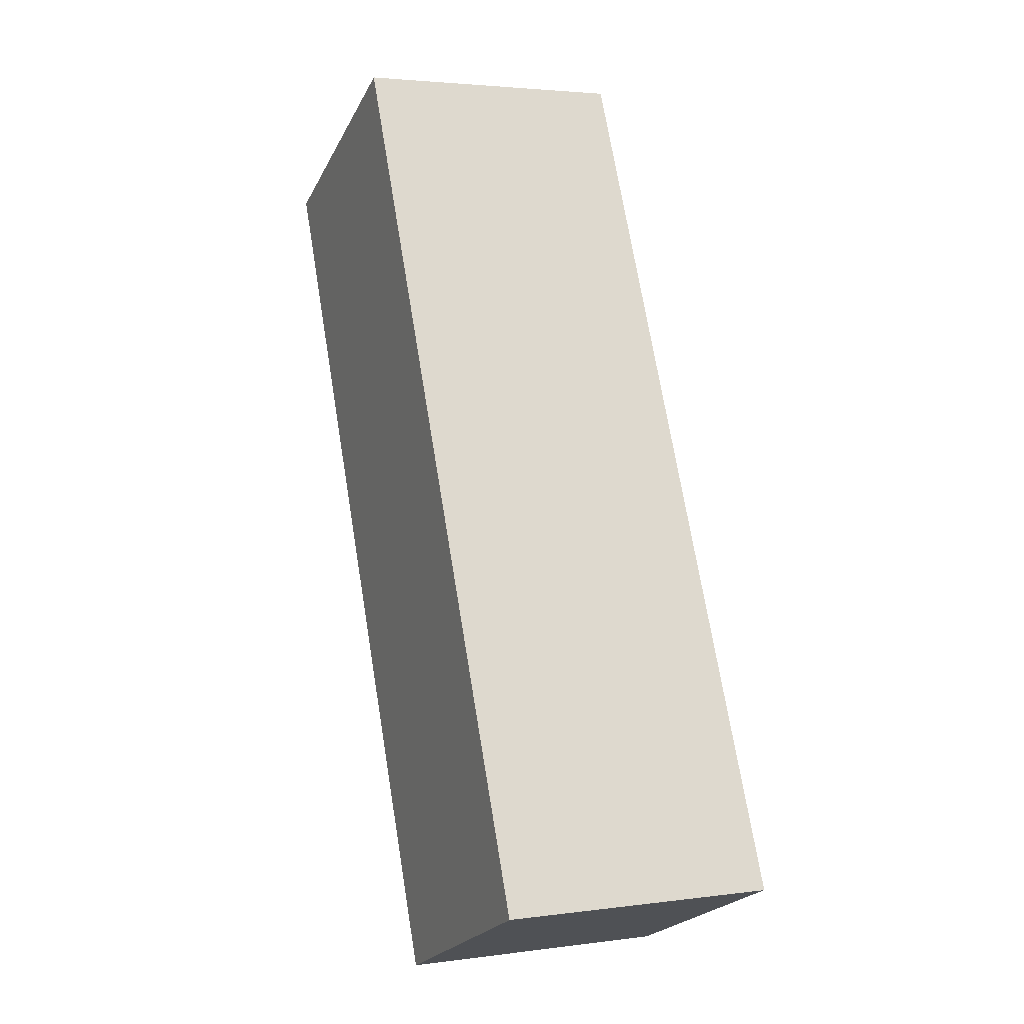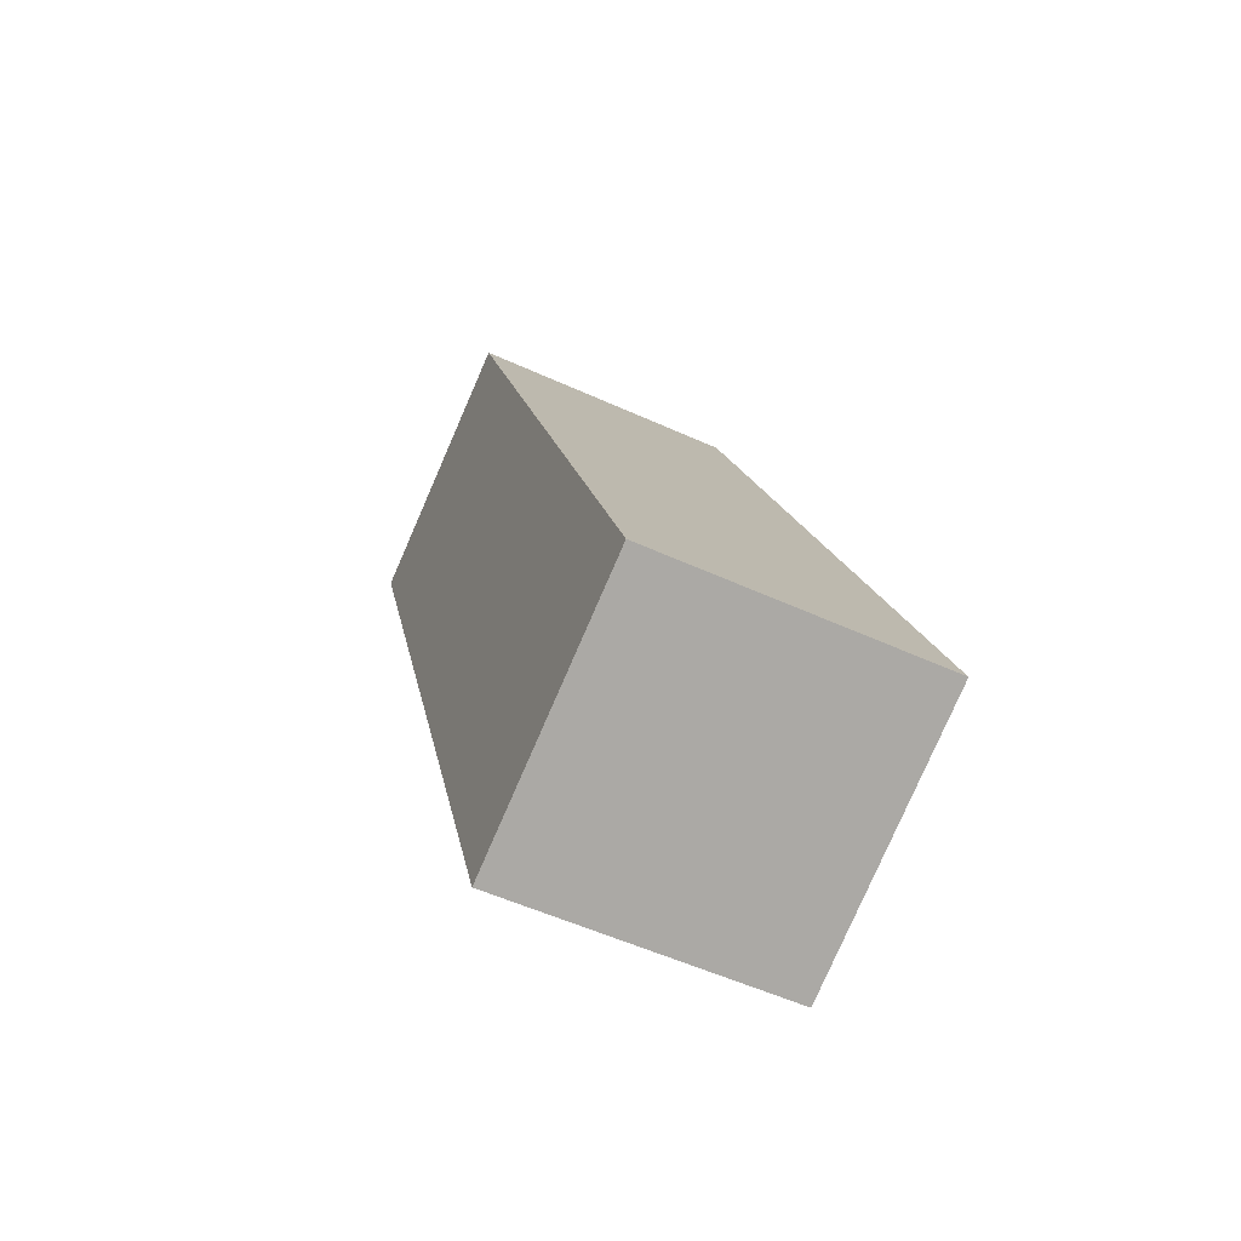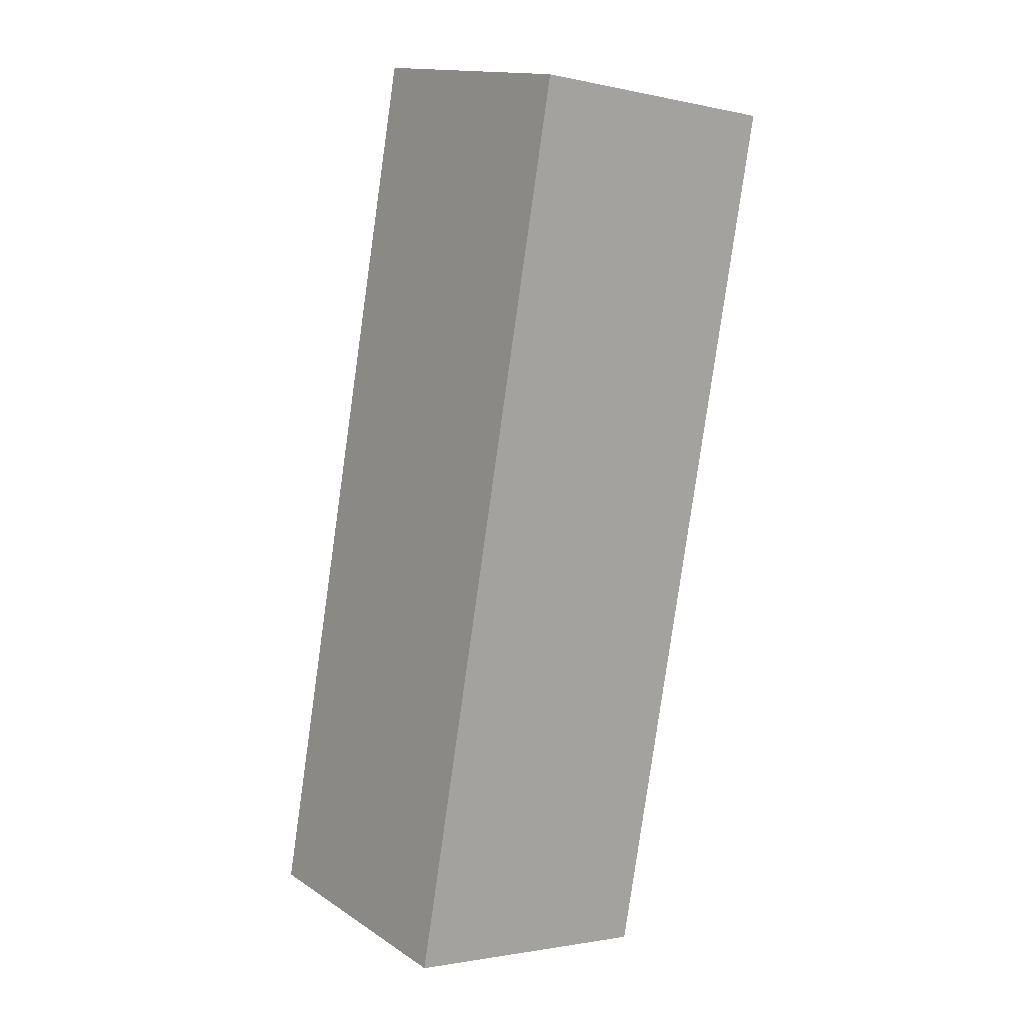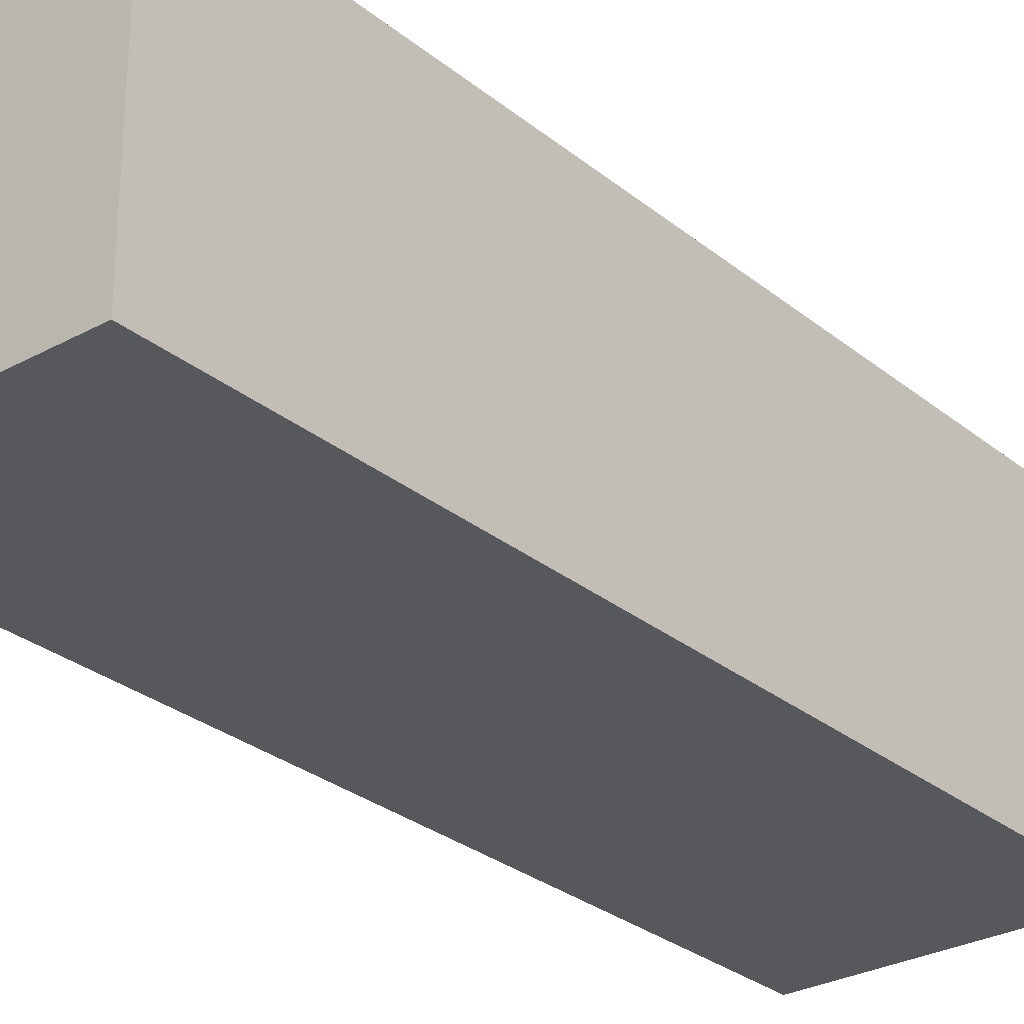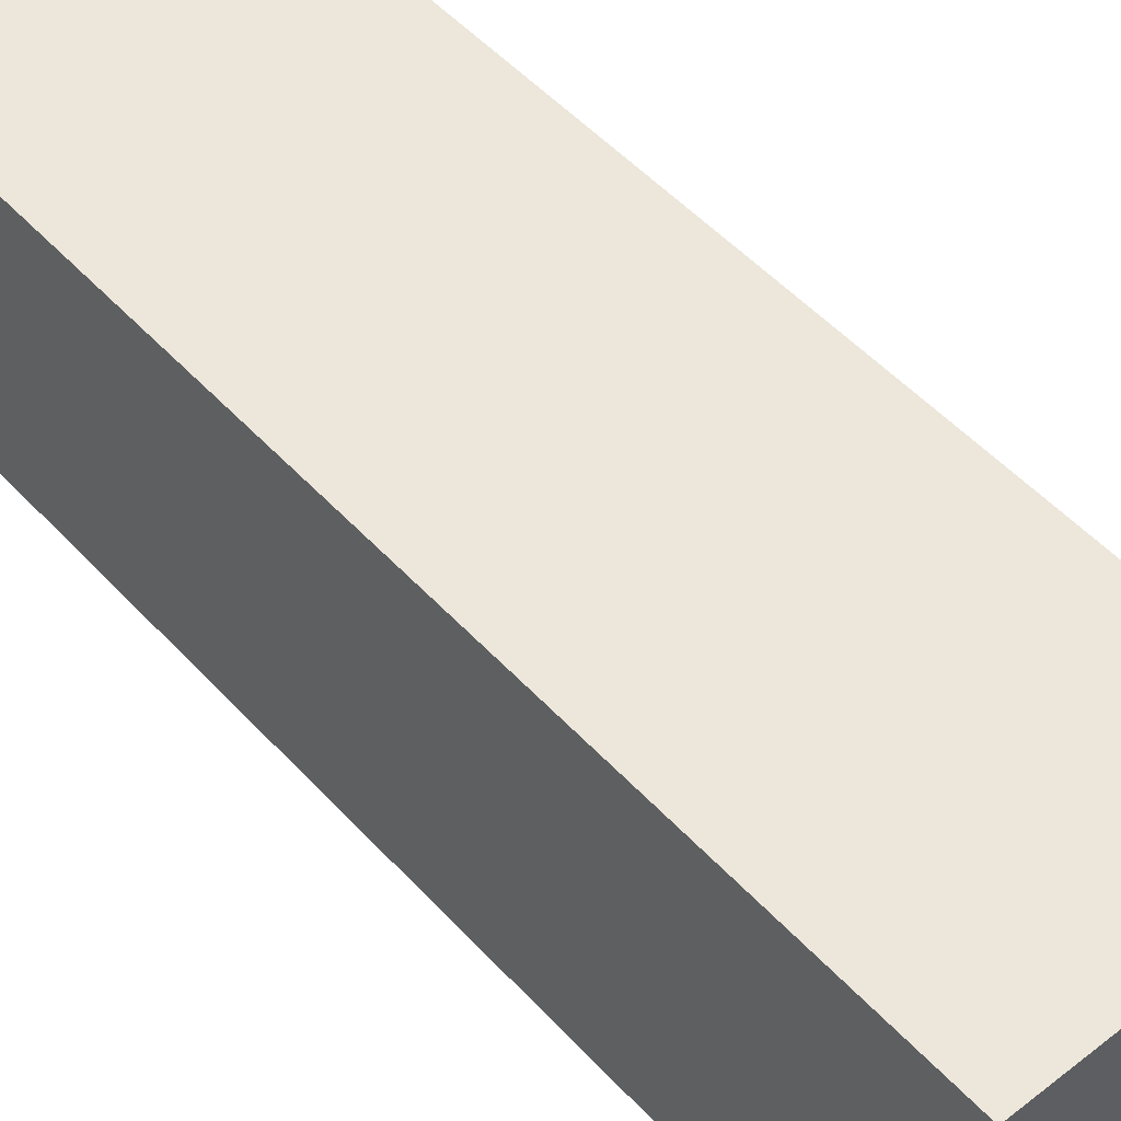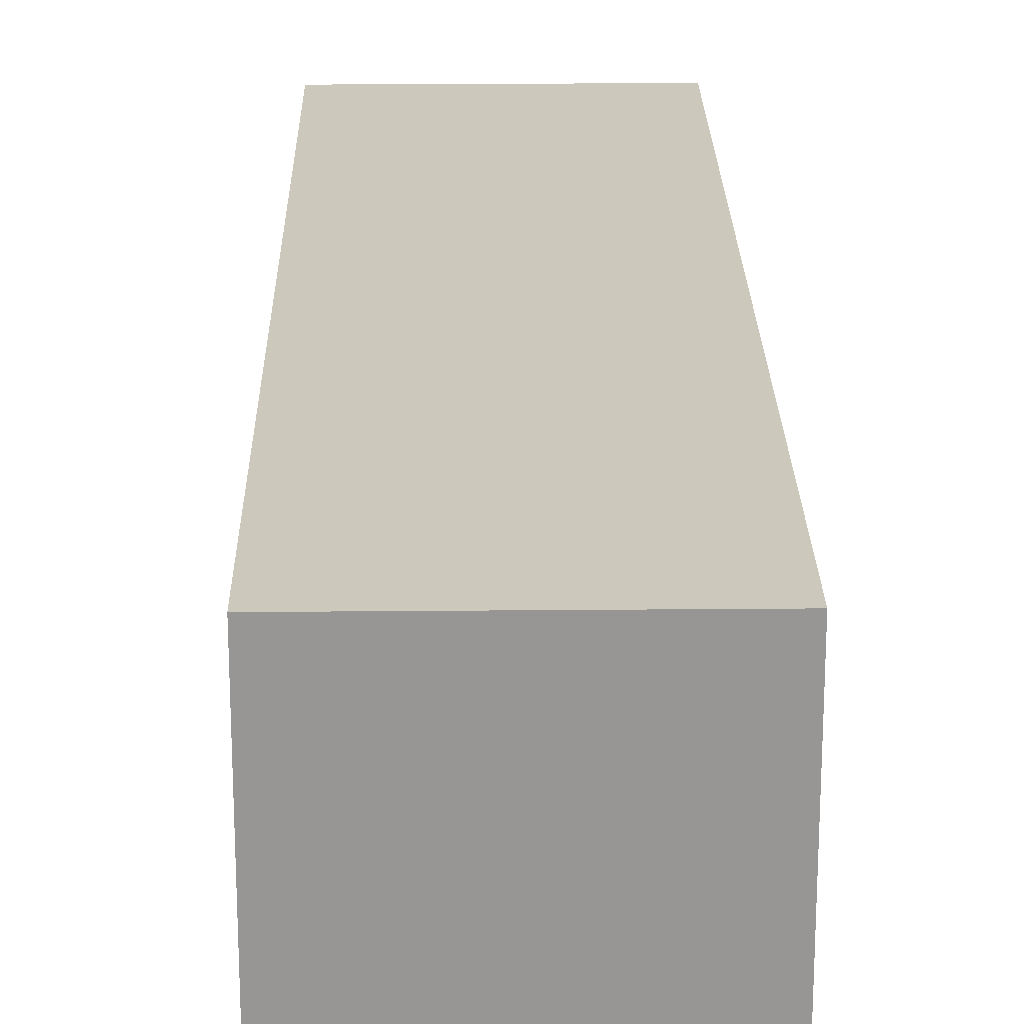
<metadata>
{"format":"obj","ext":"obj","renderer":"f3d","projection":"perspective","resolution":1024,"background":"white","views":[{"elev":-22.7,"azim":-21.2,"up":"+Y"},{"elev":-79.2,"azim":-23.6,"up":"+Y"},{"elev":14.8,"azim":143.5,"up":"+Y"},{"elev":-28.5,"azim":49.6,"up":"+Z"},{"elev":50.5,"azim":-30.6,"up":"+Z"},{"elev":22.1,"azim":9.1,"up":"+Z"}]}
</metadata>
<code>
o lArm
v 0.6191 -1.933 -0.3
v 0.2718 0.0369 -0.3
v 0.6191 -1.933 0.3
v 0.2718 0.0369 0.3
v 0.02821 -2.037 -0.3
v -0.3191 -0.06729 -0.3
v 0.02821 -2.037 0.3
v -0.3191 -0.06729 0.3
f 1 2 4 3
f 3 4 8 7
f 7 8 6 5
f 5 6 2 1
f 3 7 5 1
f 8 4 2 6

</code>
